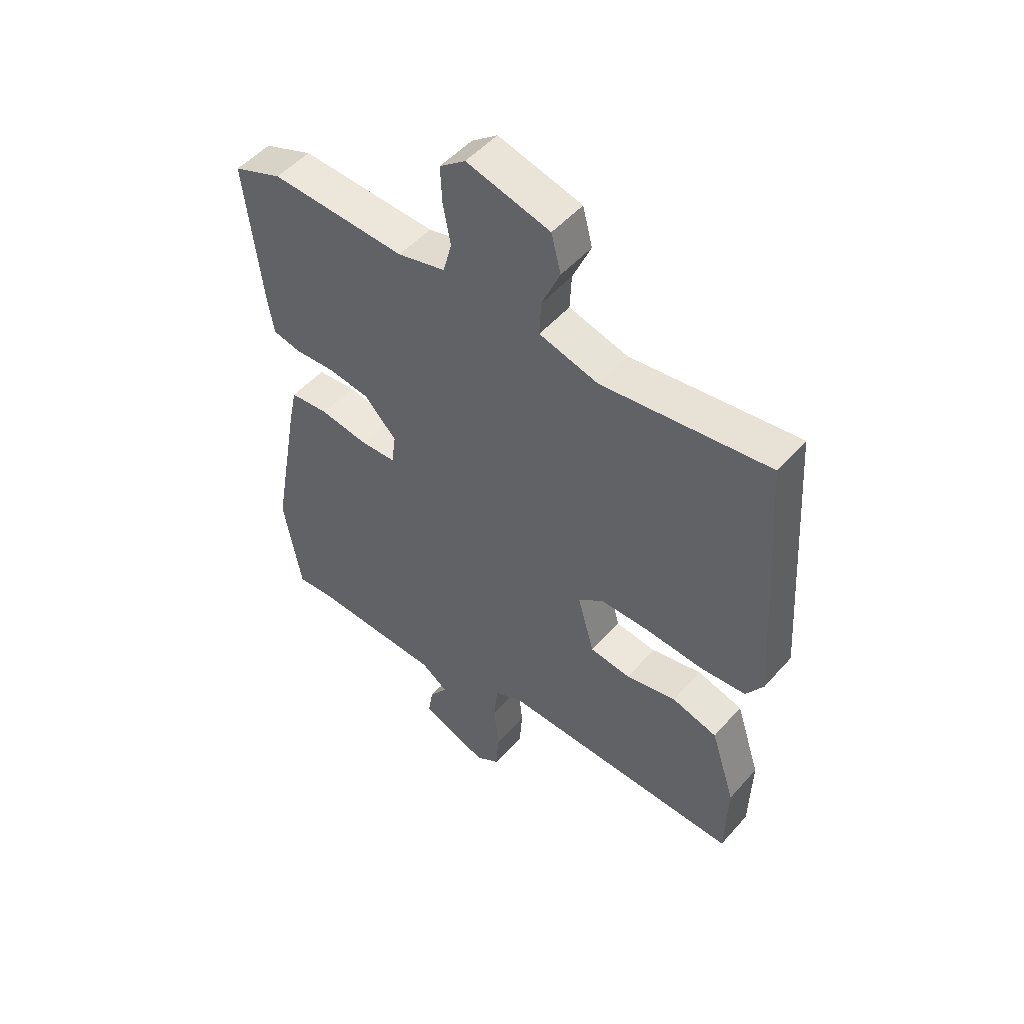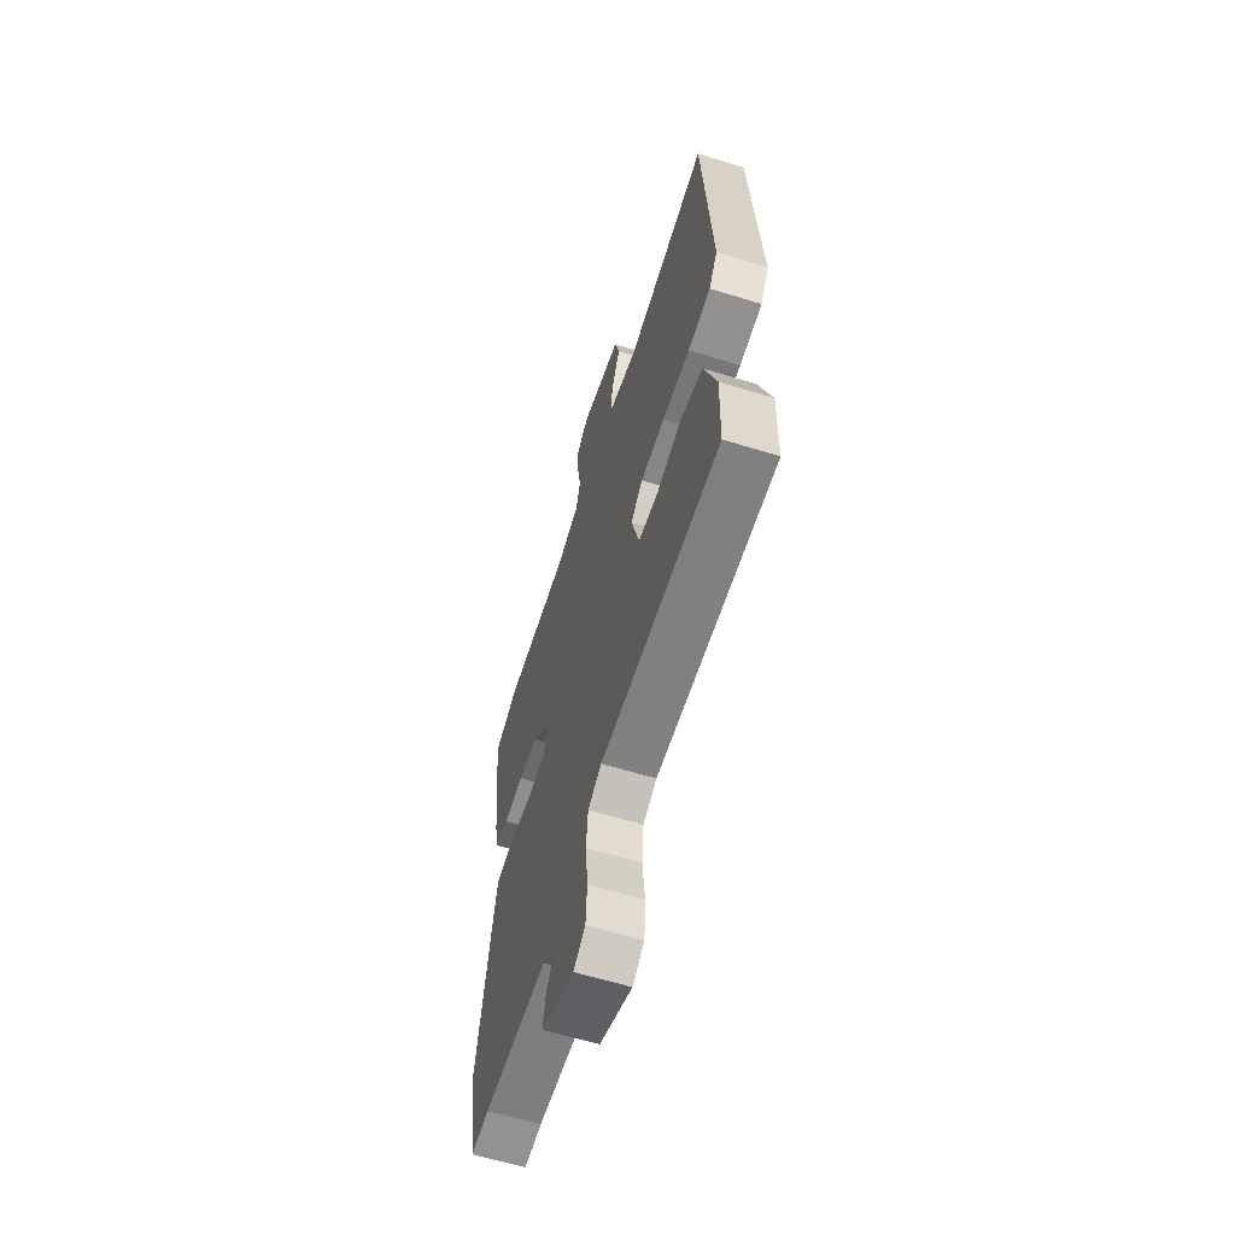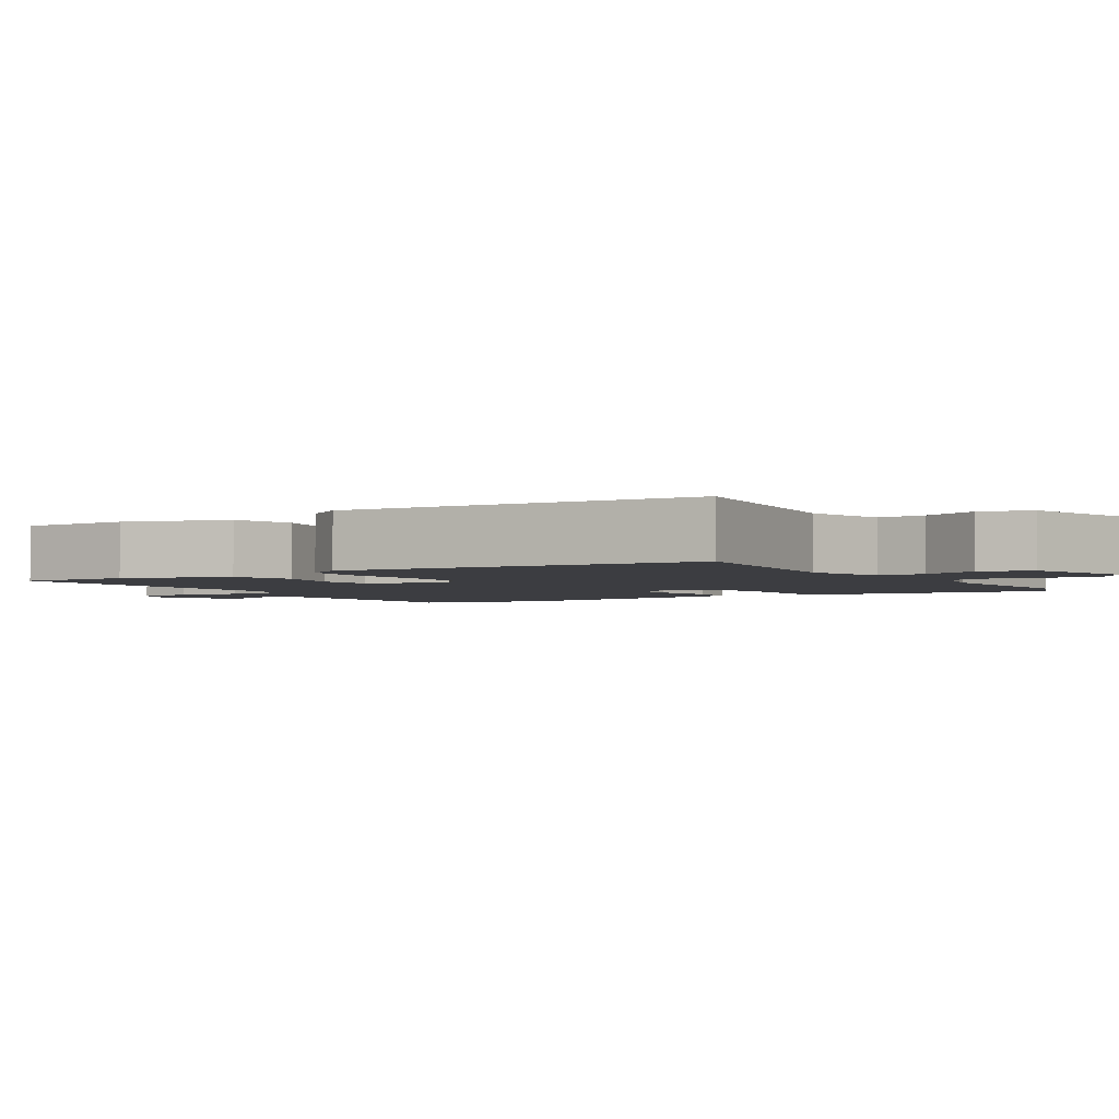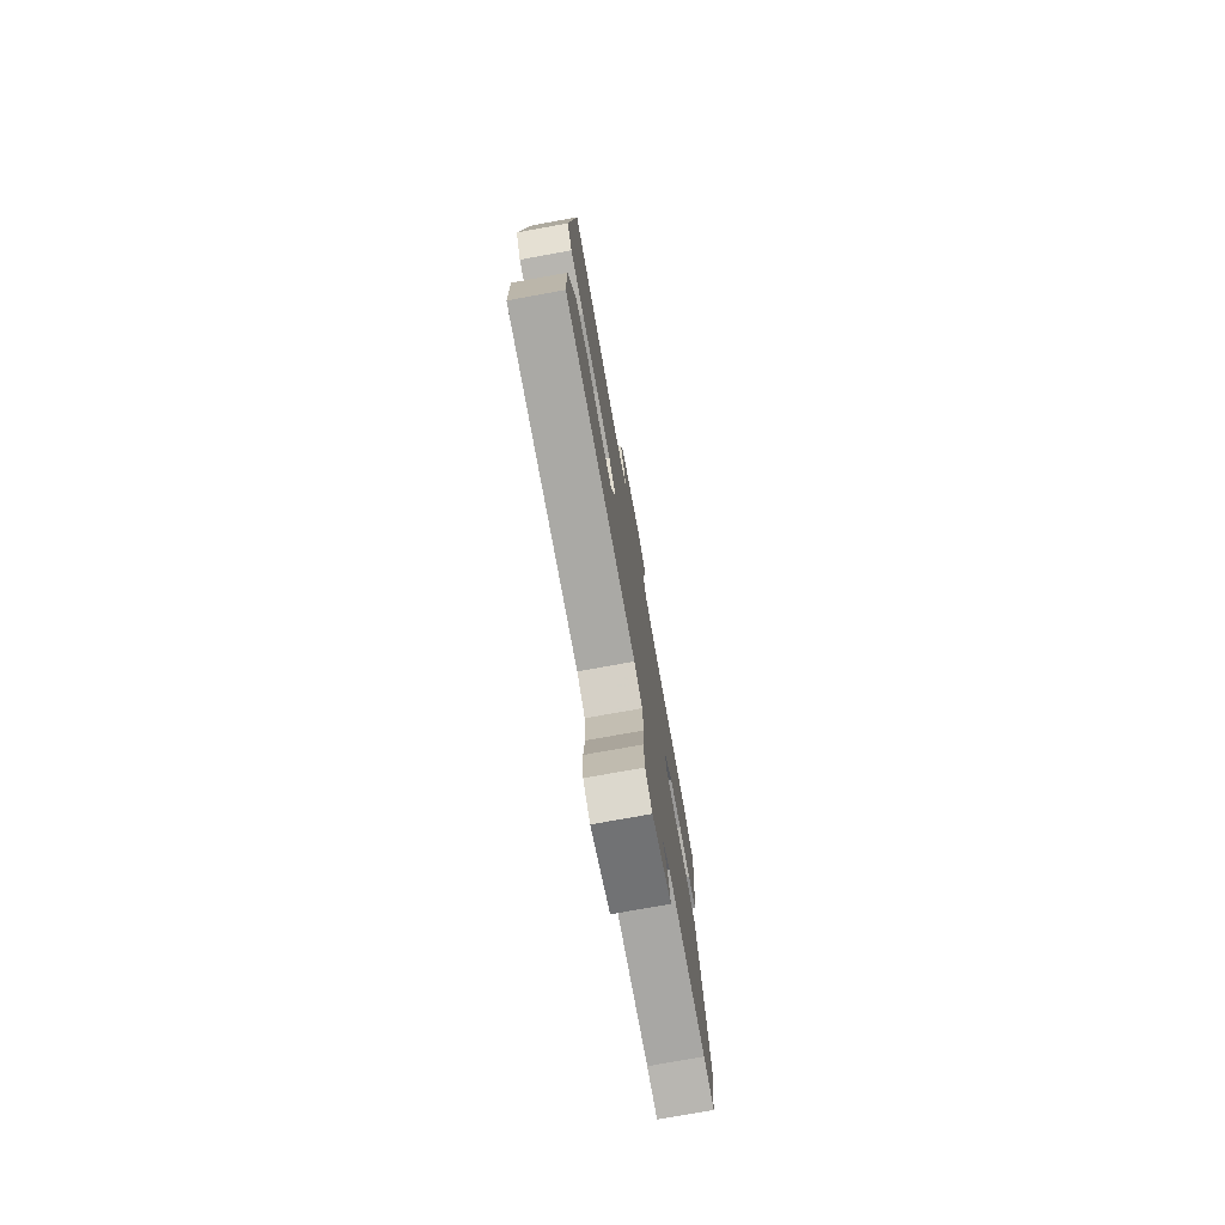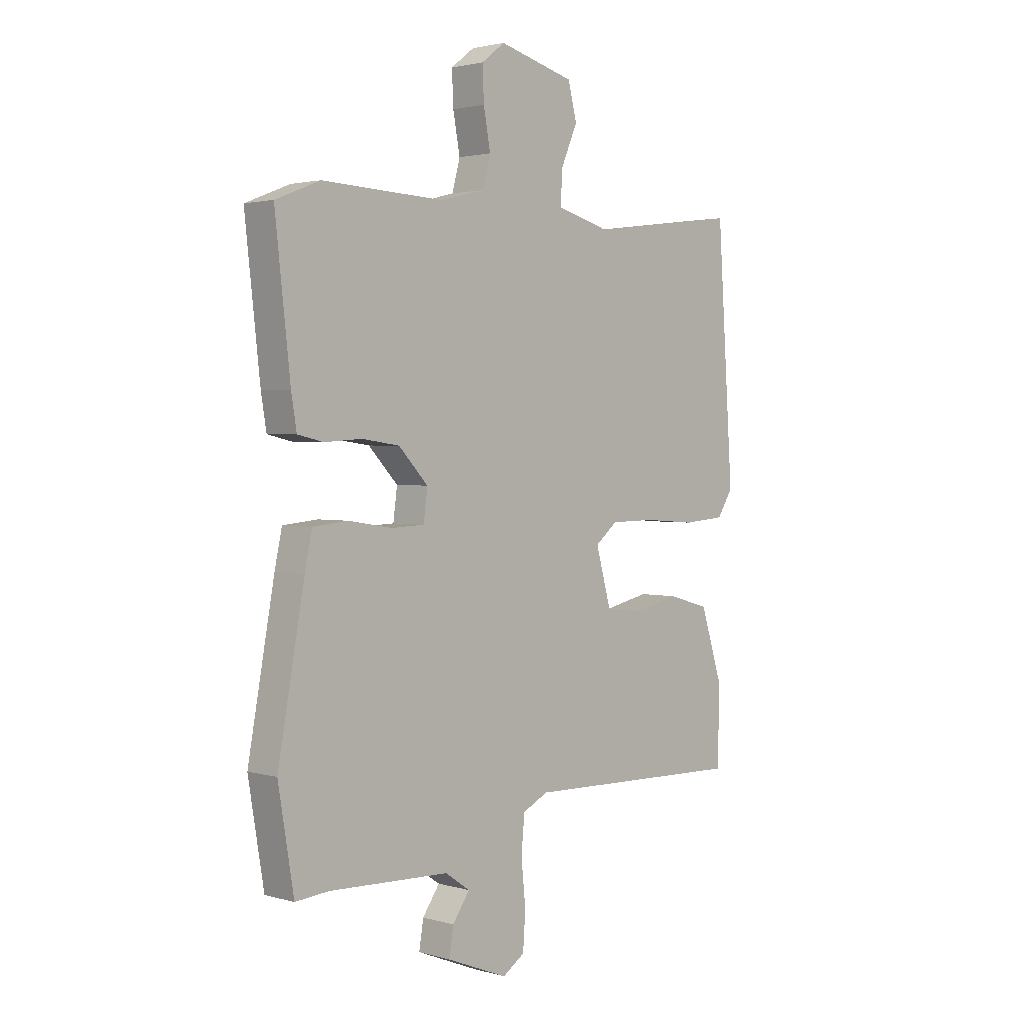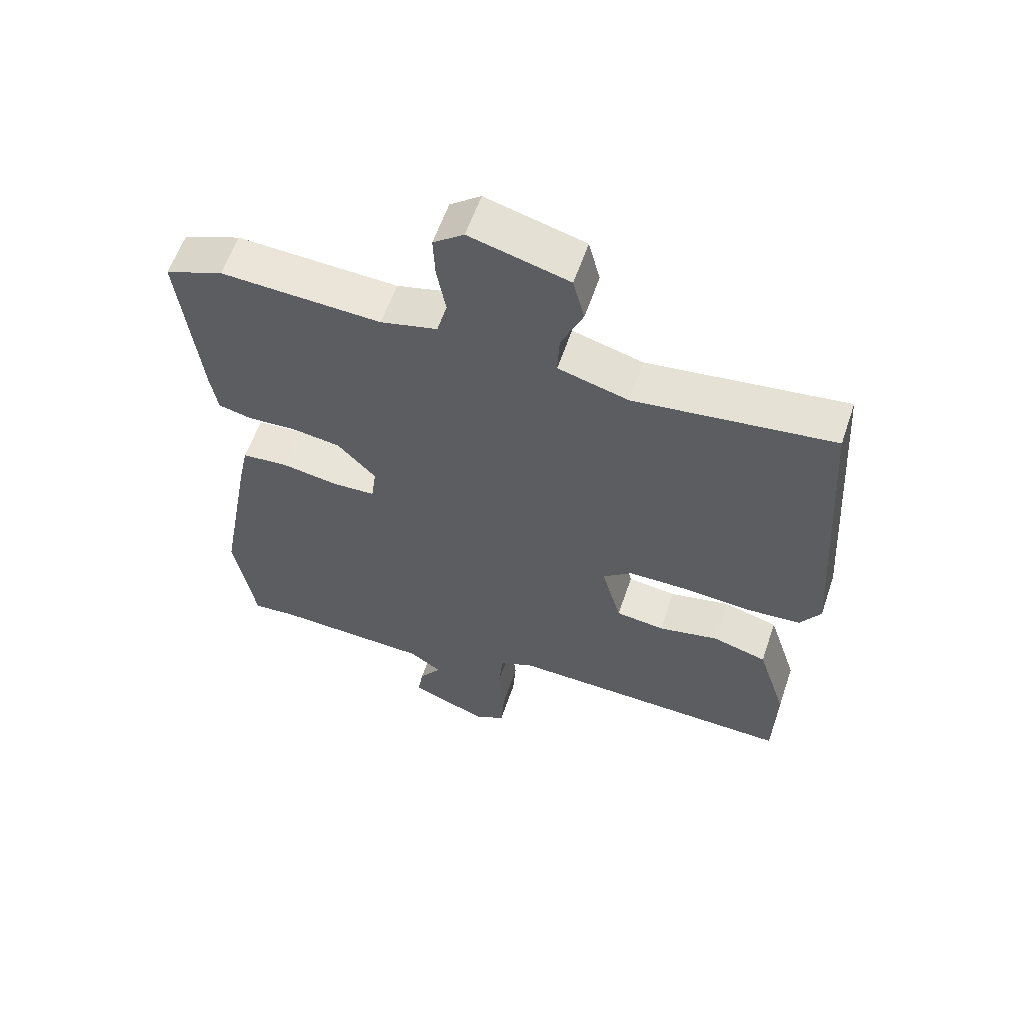
<metadata>
{"format":"obj","ext":"obj","renderer":"f3d","projection":"perspective","resolution":1024,"background":"white","views":[{"elev":50.8,"azim":-140.2,"up":"+Z"},{"elev":-61.5,"azim":-107.5,"up":"+Z"},{"elev":-2.7,"azim":-57.6,"up":"+Y"},{"elev":-76.6,"azim":-79.8,"up":"+Z"},{"elev":2.2,"azim":134.2,"up":"+Z"},{"elev":59.3,"azim":-161.2,"up":"+Z"}]}
</metadata>
<code>
v -0.509 0.07 -0.461
v -0.513 0.07 -0.307
v -0.467 0.07 -0.164
v -0.382 0.07 -0.14
v -0.288 0.07 -0.161
v -0.212 0.07 -0.152
v -0.181 0.07 -0.041
v -0.227 0.07 -0.004
v -0.319 0.07 -0.003
v -0.425 0.07 -0.011
v -0.511 0.07 -0.004
v -0.543 0.07 0.046
v -0.51 0.07 0.535
v -0.199 0.07 0.494
v -0.089 0.07 0.524
v -0.092 0.07 0.589
v -0.126 0.07 0.667
v -0.108 0.07 0.737
v 0.047 0.07 0.778
v 0.095 0.07 0.741
v 0.092 0.07 0.674
v 0.078 0.07 0.598
v 0.094 0.07 0.538
v 0.183 0.07 0.515
v 0.435 0.07 0.526
v 0.526 0.07 0.49
v 0.495 0.07 0.214
v 0.484 0.07 0.148
v 0.431 0.07 0.136
v 0.355 0.07 0.141
v 0.278 0.07 0.13
v 0.218 0.07 0.067
v 0.226 0.07 0.006
v 0.294 0.07 0.003
v 0.383 0.07 0.017
v 0.455 0.07 0.01
v 0.47 0.07 -0.06
v 0.524 0.07 -0.357
v 0.492 0.07 -0.548
v 0.424 0.07 -0.542
v 0.178 0.07 -0.551
v 0.127 0.07 -0.586
v 0.162 0.07 -0.636
v 0.171 0.07 -0.691
v 0.046 0.07 -0.741
v 0.001 0.07 -0.711
v -0.004 0.07 -0.637
v 0.005 0.07 -0.548
v -0.002 0.07 -0.476
v -0.054 0.07 -0.45
v -0.509 0 -0.461
v -0.513 0 -0.307
v -0.467 0 -0.164
v -0.382 0 -0.14
v -0.288 0 -0.161
v -0.212 0 -0.152
v -0.181 0 -0.041
v -0.227 0 -0.004
v -0.319 0 -0.003
v -0.425 0 -0.011
v -0.511 0 -0.004
v -0.543 0 0.046
v -0.51 0 0.535
v -0.199 0 0.494
v -0.089 0 0.524
v -0.092 0 0.589
v -0.126 0 0.667
v -0.108 0 0.737
v 0.047 0 0.778
v 0.095 0 0.741
v 0.092 0 0.674
v 0.078 0 0.598
v 0.094 0 0.538
v 0.183 0 0.515
v 0.435 0 0.526
v 0.526 0 0.49
v 0.495 0 0.214
v 0.484 0 0.148
v 0.431 0 0.136
v 0.355 0 0.141
v 0.278 0 0.13
v 0.218 0 0.067
v 0.226 0 0.006
v 0.294 0 0.003
v 0.383 0 0.017
v 0.455 0 0.01
v 0.47 0 -0.06
v 0.524 0 -0.357
v 0.492 0 -0.548
v 0.424 0 -0.542
v 0.178 0 -0.551
v 0.127 0 -0.586
v 0.162 0 -0.636
v 0.171 0 -0.691
v 0.046 0 -0.741
v 0.001 0 -0.711
v -0.004 0 -0.637
v 0.005 0 -0.548
v -0.002 0 -0.476
v -0.054 0 -0.45
f 46 47 48
f 45 46 48
f 44 45 48
f 43 44 48
f 42 43 48
f 41 42 48 49
f 40 41 49 50
f 39 40 50
f 38 39 50
f 37 38 50
f 36 37 50
f 35 36 50
f 34 35 50
f 28 29 30
f 27 28 30
f 26 27 30
f 25 26 30
f 24 25 30
f 23 24 30 31
f 20 21 22
f 19 20 22
f 18 19 22
f 17 18 22
f 16 17 22
f 15 16 22 23
f 23 31 32
f 15 23 32
f 14 15 32
f 13 14 32
f 12 13 32
f 11 12 32
f 10 11 32
f 9 10 32
f 3 4 5
f 2 3 5
f 1 2 5
f 50 1 5
f 50 5 6
f 50 6 7
f 34 50 7
f 33 34 7
f 8 9 32 33
f 7 8 33
f 98 97 96
f 98 96 95
f 98 95 94
f 98 94 93
f 98 93 92
f 99 98 92 91
f 100 99 91 90
f 100 90 89
f 100 89 88
f 100 88 87
f 100 87 86
f 100 86 85
f 100 85 84
f 80 79 78
f 80 78 77
f 80 77 76
f 80 76 75
f 80 75 74
f 81 80 74 73
f 72 71 70
f 72 70 69
f 72 69 68
f 72 68 67
f 72 67 66
f 73 72 66 65
f 82 81 73
f 82 73 65
f 82 65 64
f 82 64 63
f 82 63 62
f 82 62 61
f 82 61 60
f 82 60 59
f 55 54 53
f 55 53 52
f 55 52 51
f 55 51 100
f 56 55 100
f 57 56 100
f 57 100 84
f 57 84 83
f 83 82 59 58
f 83 58 57
f 1 51 52 2
f 2 52 53 3
f 3 53 54 4
f 4 54 55 5
f 5 55 56 6
f 6 56 57 7
f 7 57 58 8
f 8 58 59 9
f 9 59 60 10
f 10 60 61 11
f 11 61 62 12
f 12 62 63 13
f 13 63 64 14
f 14 64 65 15
f 15 65 66 16
f 16 66 67 17
f 17 67 68 18
f 18 68 69 19
f 19 69 70 20
f 20 70 71 21
f 21 71 72 22
f 22 72 73 23
f 23 73 74 24
f 24 74 75 25
f 25 75 76 26
f 26 76 77 27
f 27 77 78 28
f 28 78 79 29
f 29 79 80 30
f 30 80 81 31
f 31 81 82 32
f 32 82 83 33
f 33 83 84 34
f 34 84 85 35
f 35 85 86 36
f 36 86 87 37
f 37 87 88 38
f 38 88 89 39
f 39 89 90 40
f 40 90 91 41
f 41 91 92 42
f 42 92 93 43
f 43 93 94 44
f 44 94 95 45
f 45 95 96 46
f 46 96 97 47
f 47 97 98 48
f 48 98 99 49
f 49 99 100 50
f 50 100 51 1

</code>
